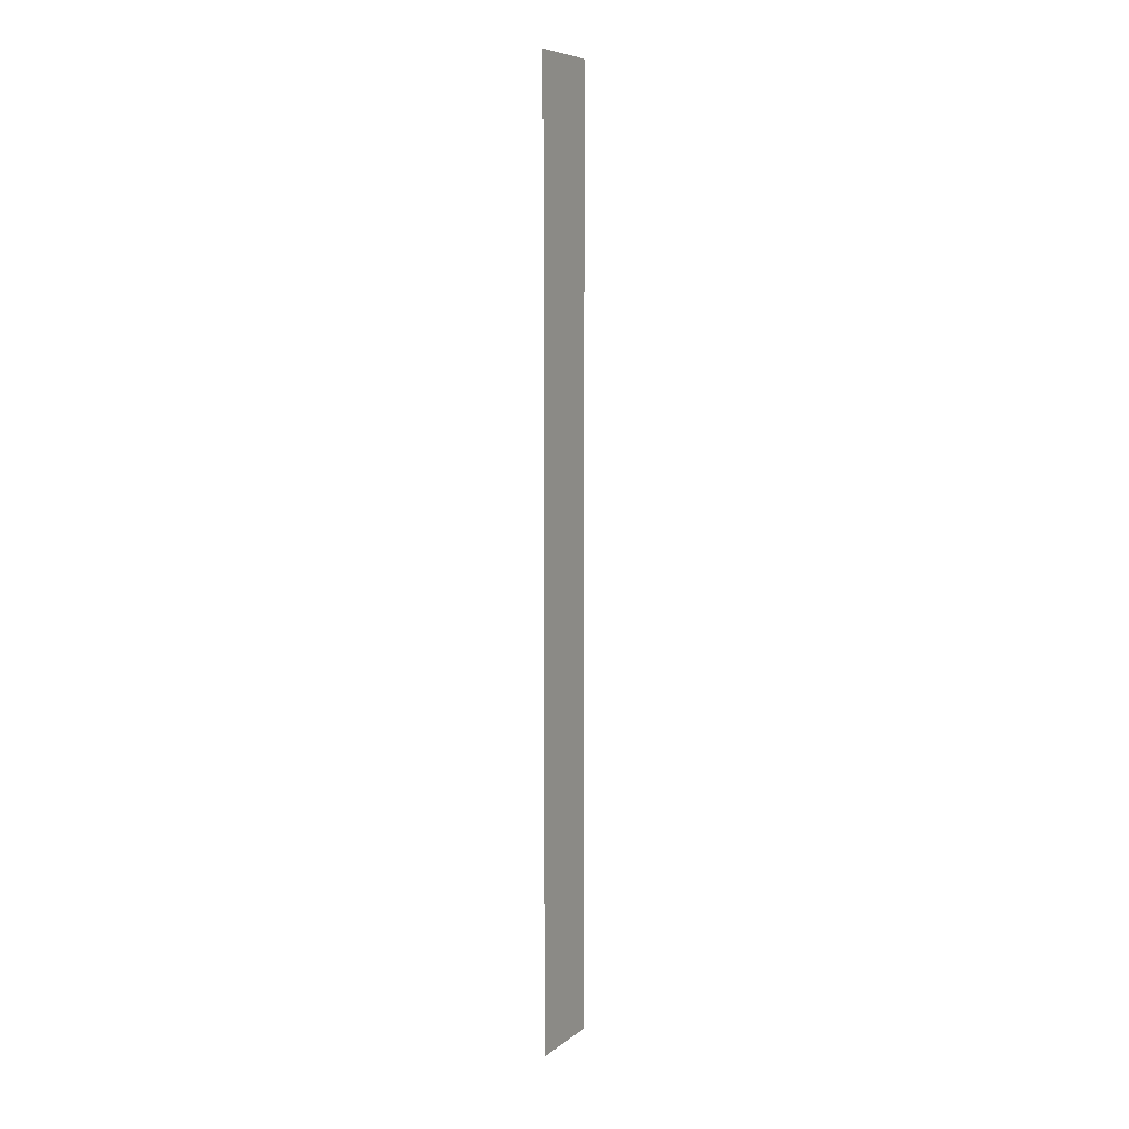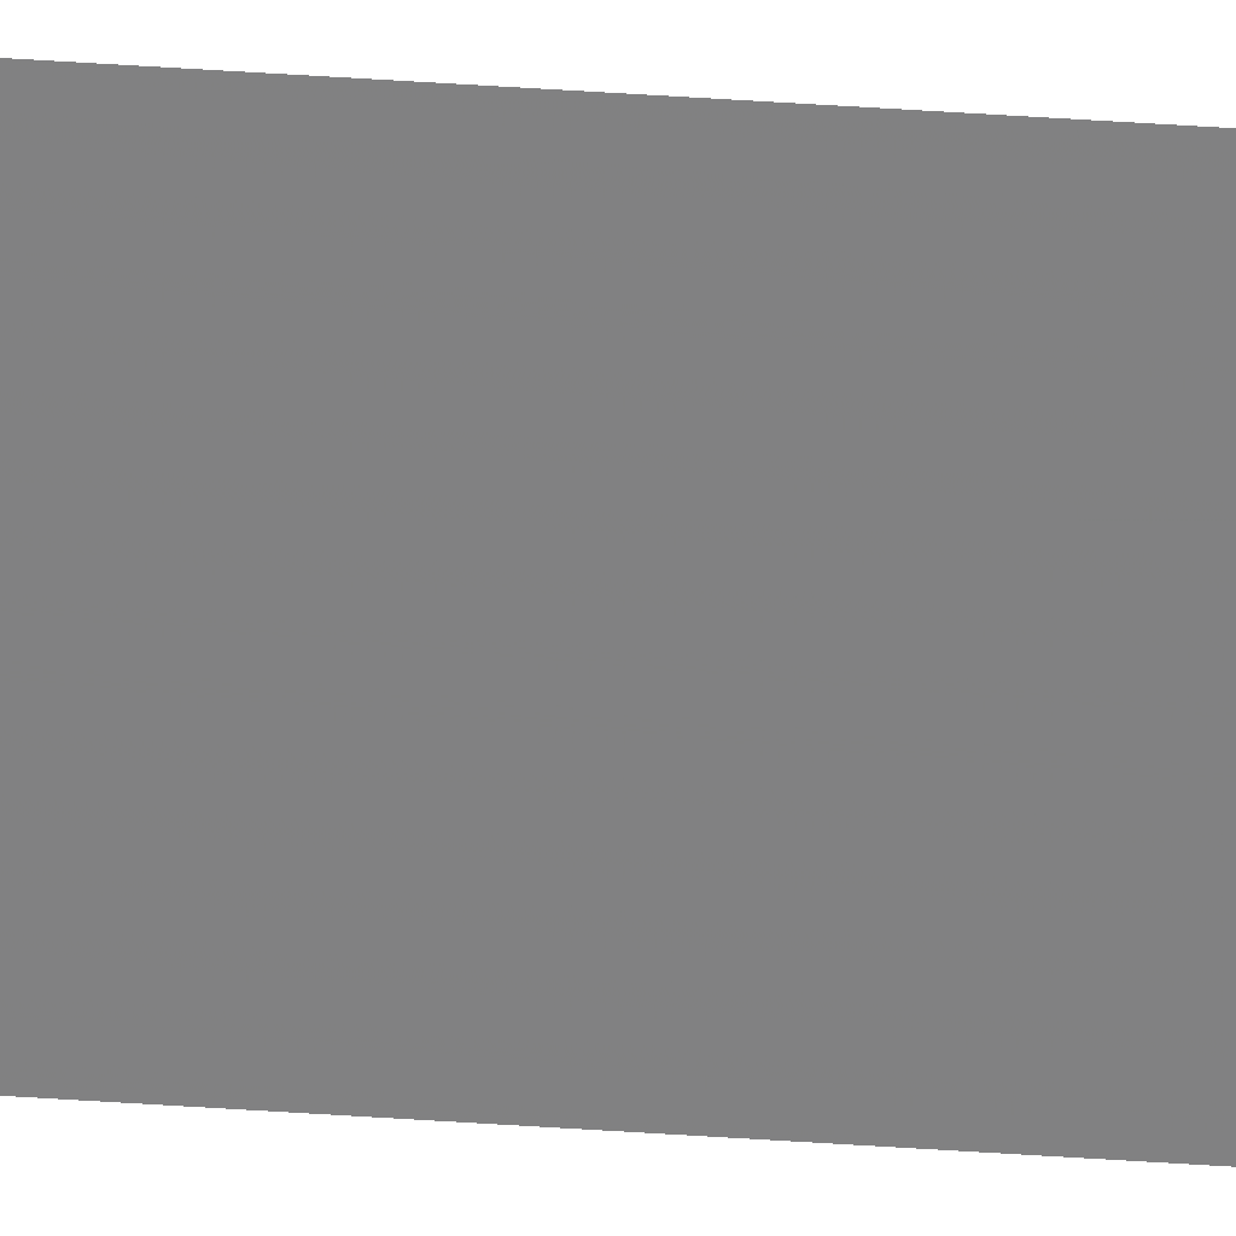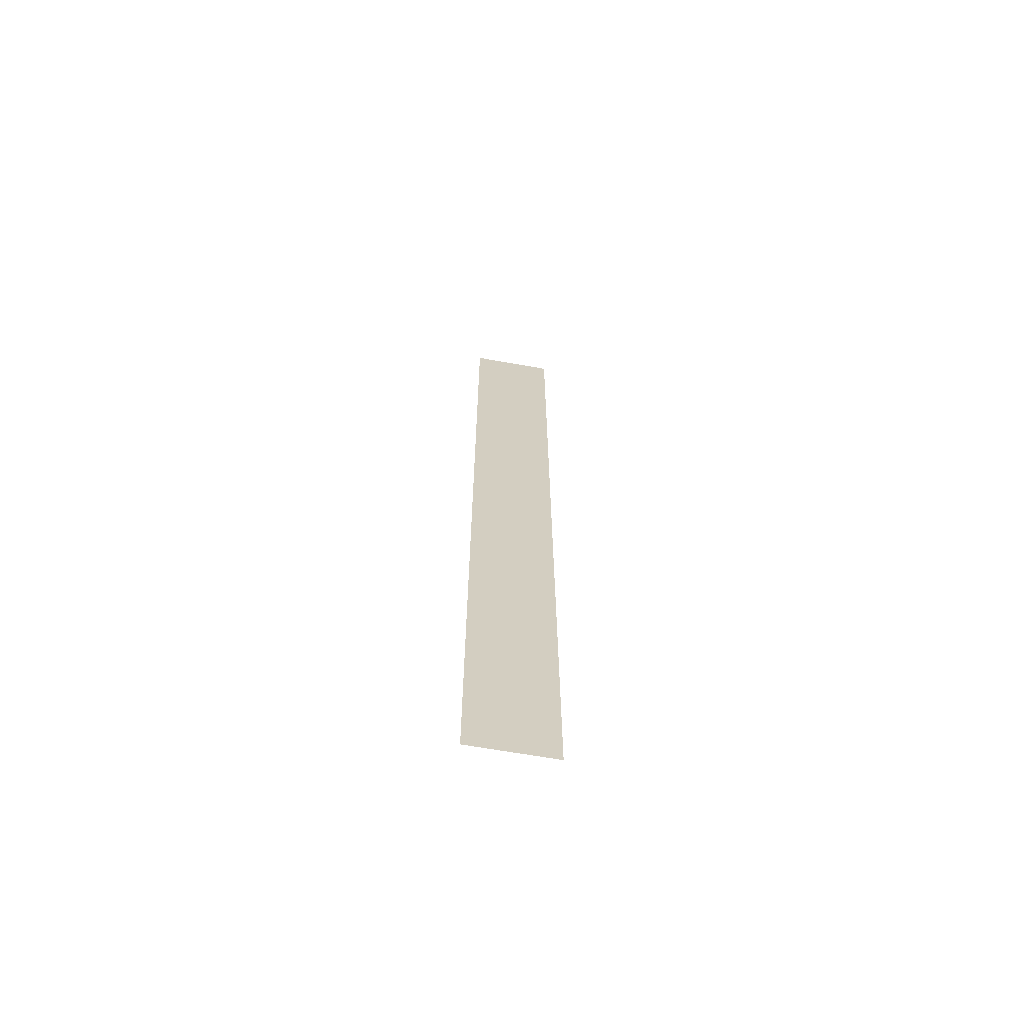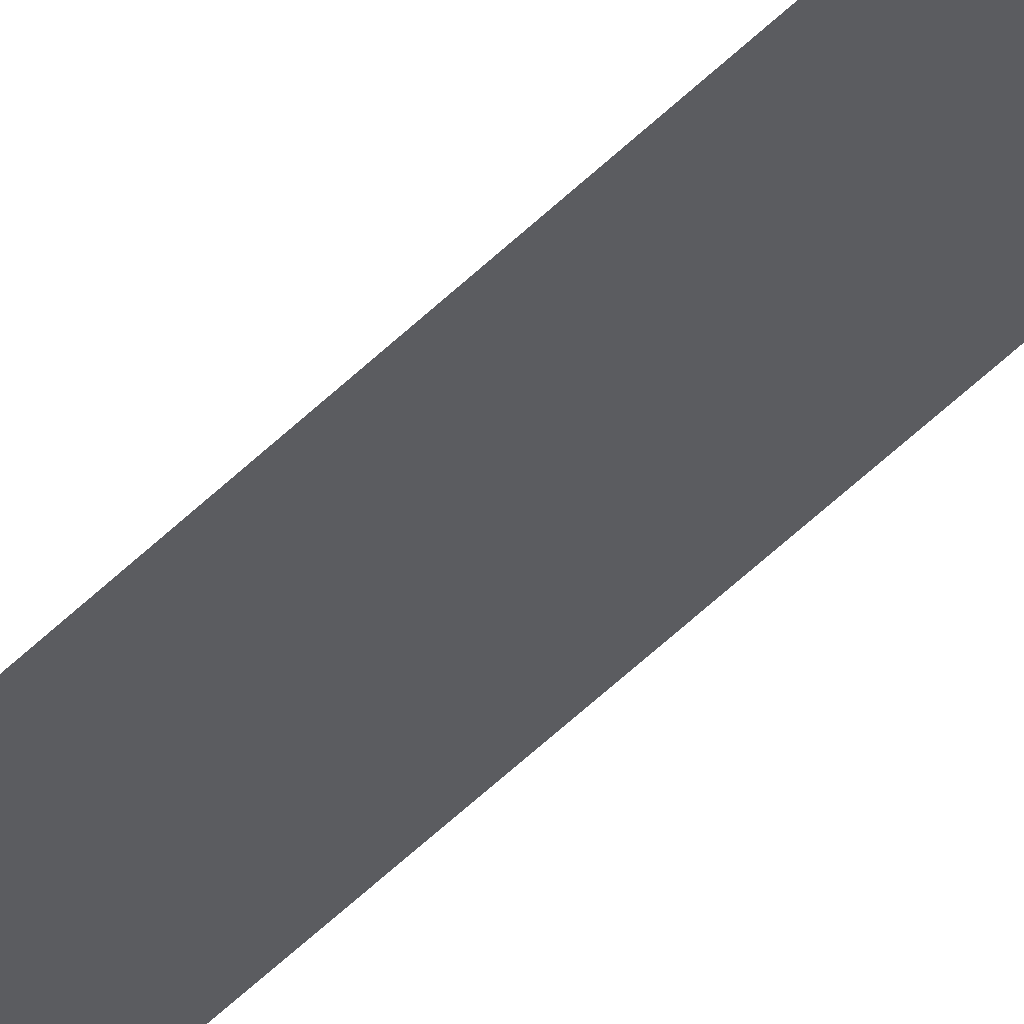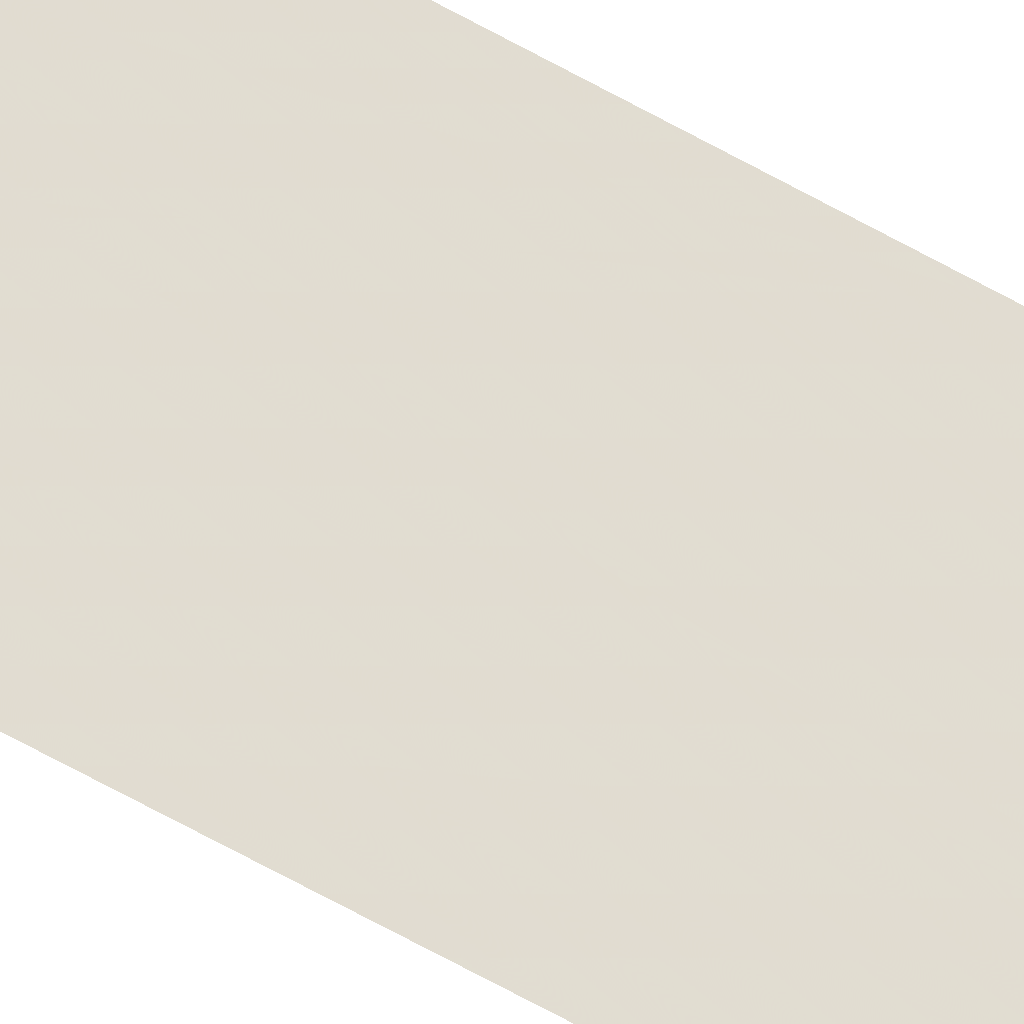
<metadata>
{"format":"obj","ext":"obj","renderer":"f3d","projection":"perspective","resolution":1024,"background":"white","views":[{"elev":7.4,"azim":-18.0,"up":"+Y"},{"elev":74.8,"azim":93.4,"up":"+Z"},{"elev":-66.0,"azim":-145.6,"up":"+Y"},{"elev":-61.8,"azim":133.6,"up":"+Z"},{"elev":-74.6,"azim":-118.0,"up":"+Z"}]}
</metadata>
<code>
v 4474 -51.2 -1859
v 4467 -51.2 -1853
v 4467 51.2 -1853
v 4474 -51.2 -1859
v 4467 51.2 -1853
v 4474 51.2 -1859
f 1 2 3
f 4 5 6

</code>
